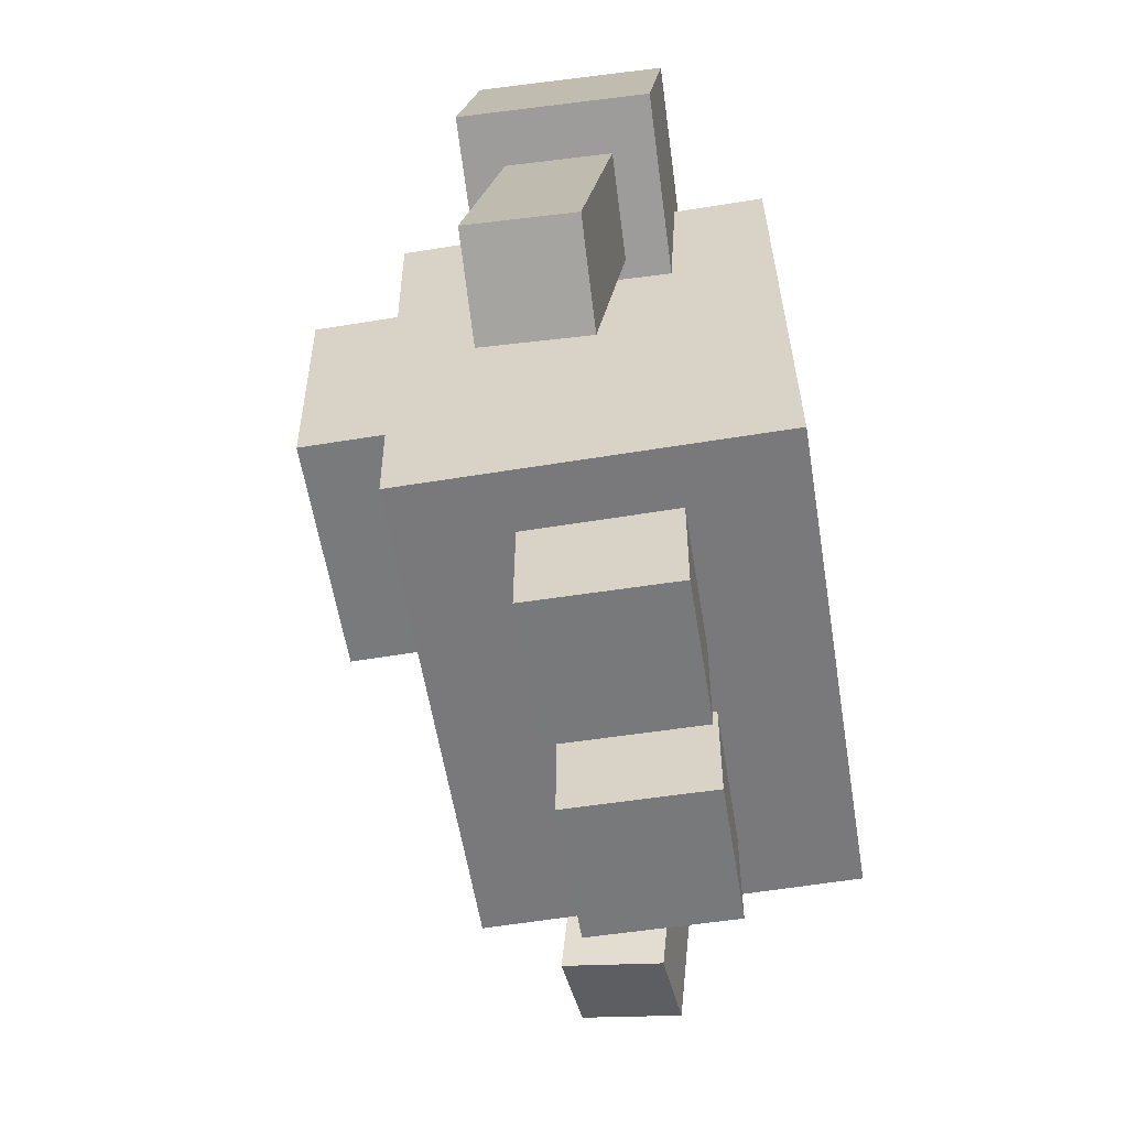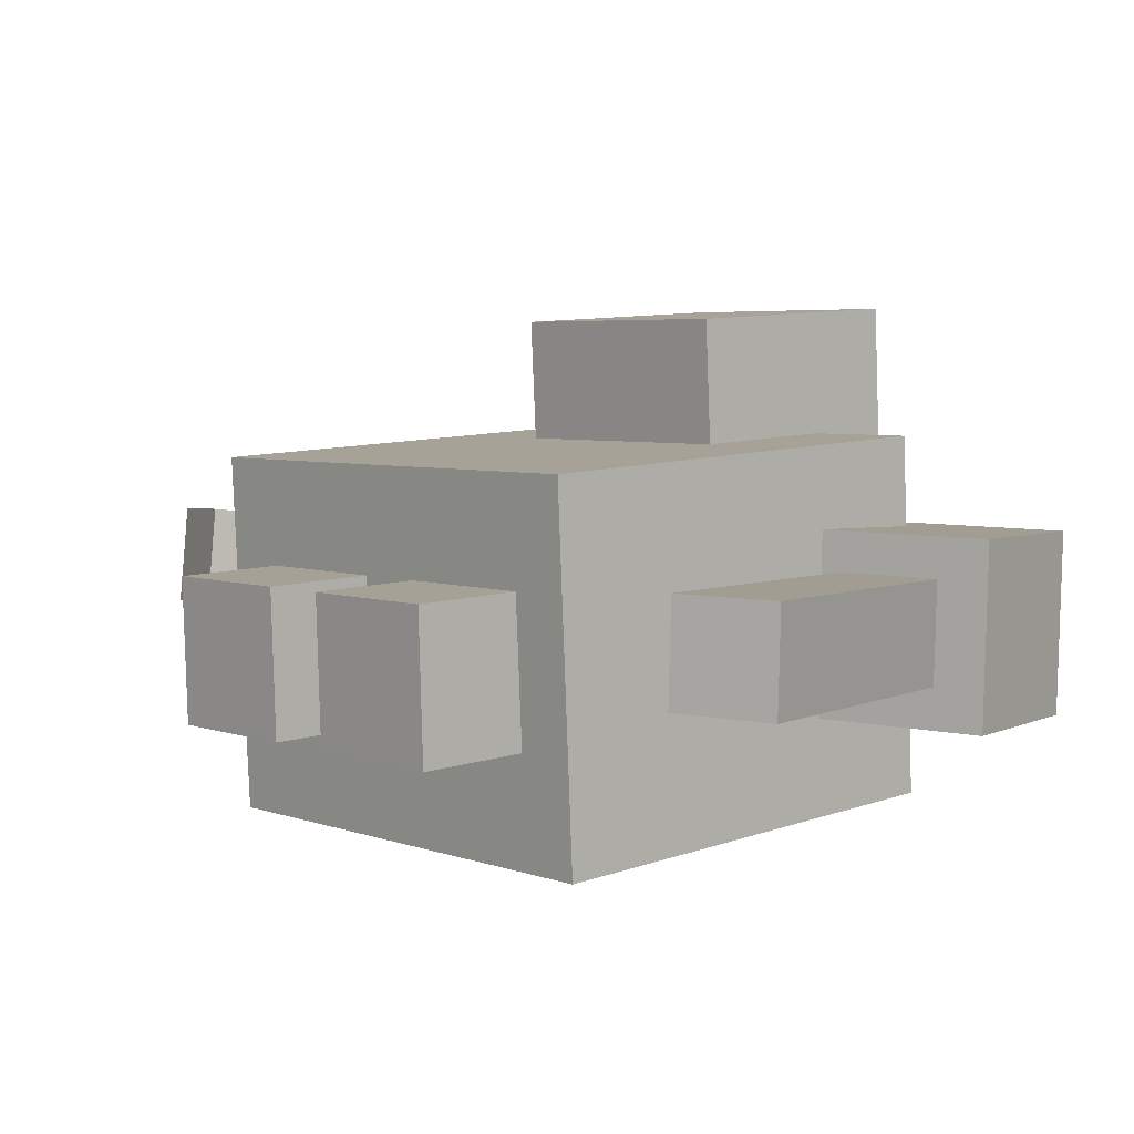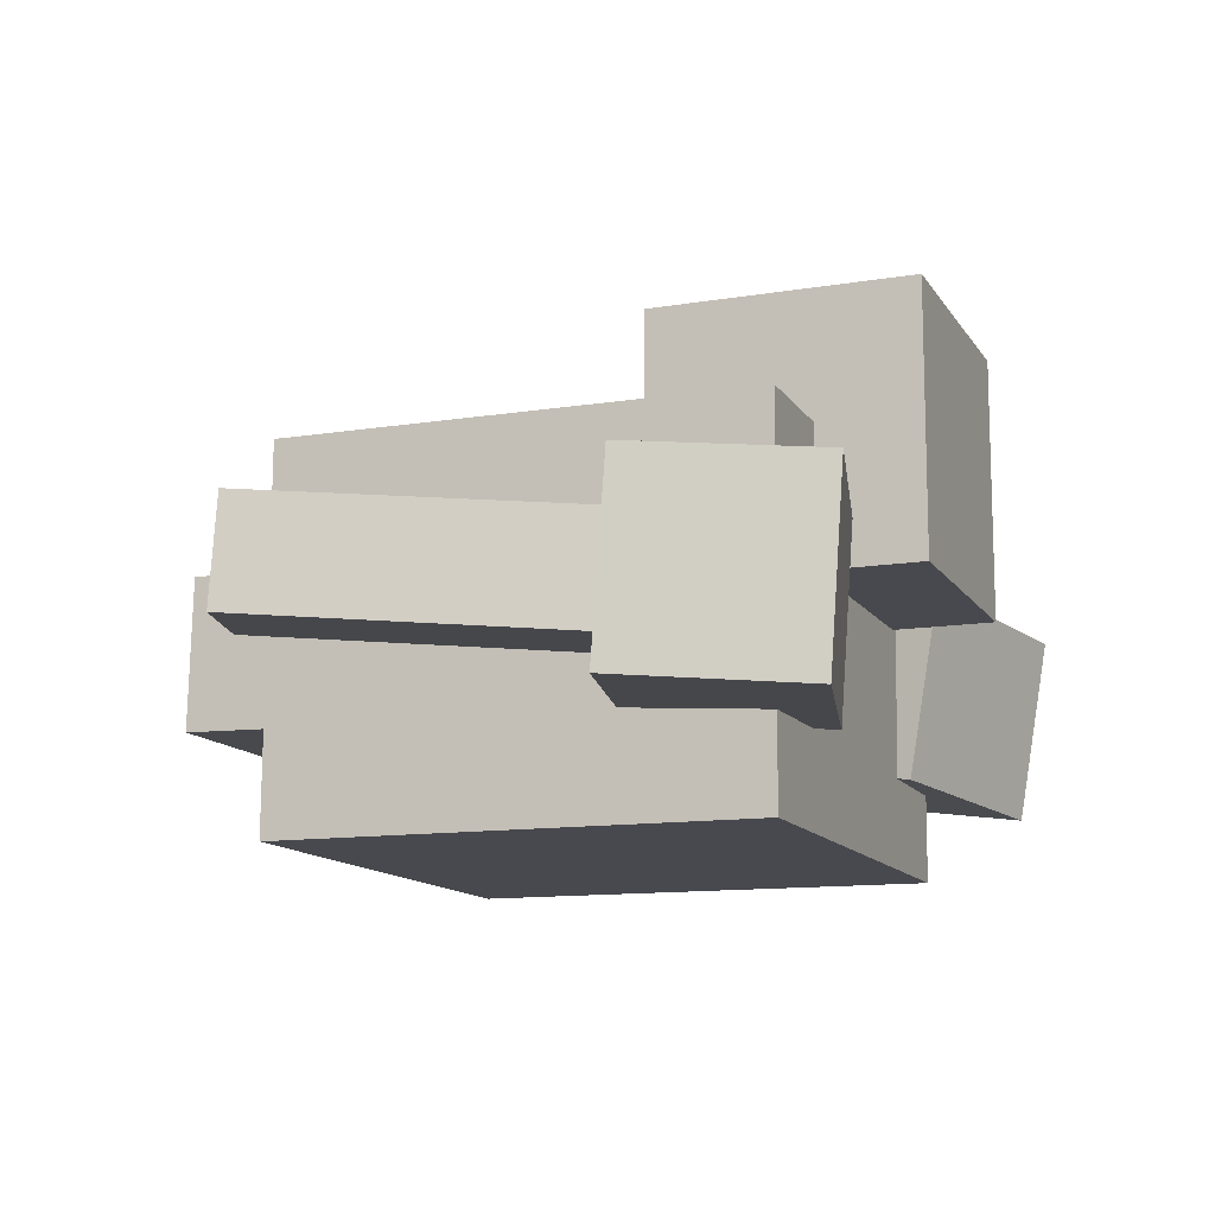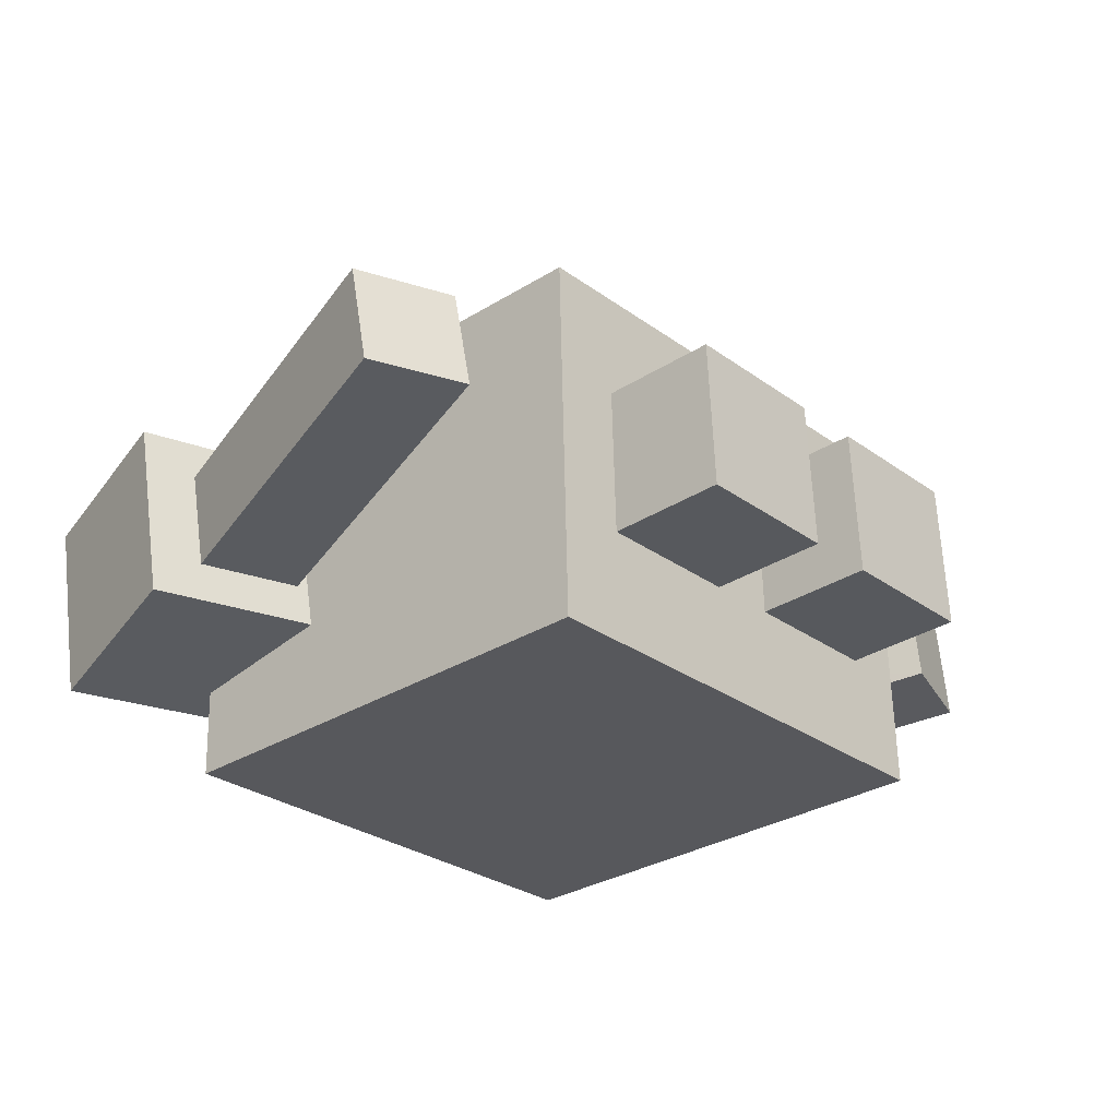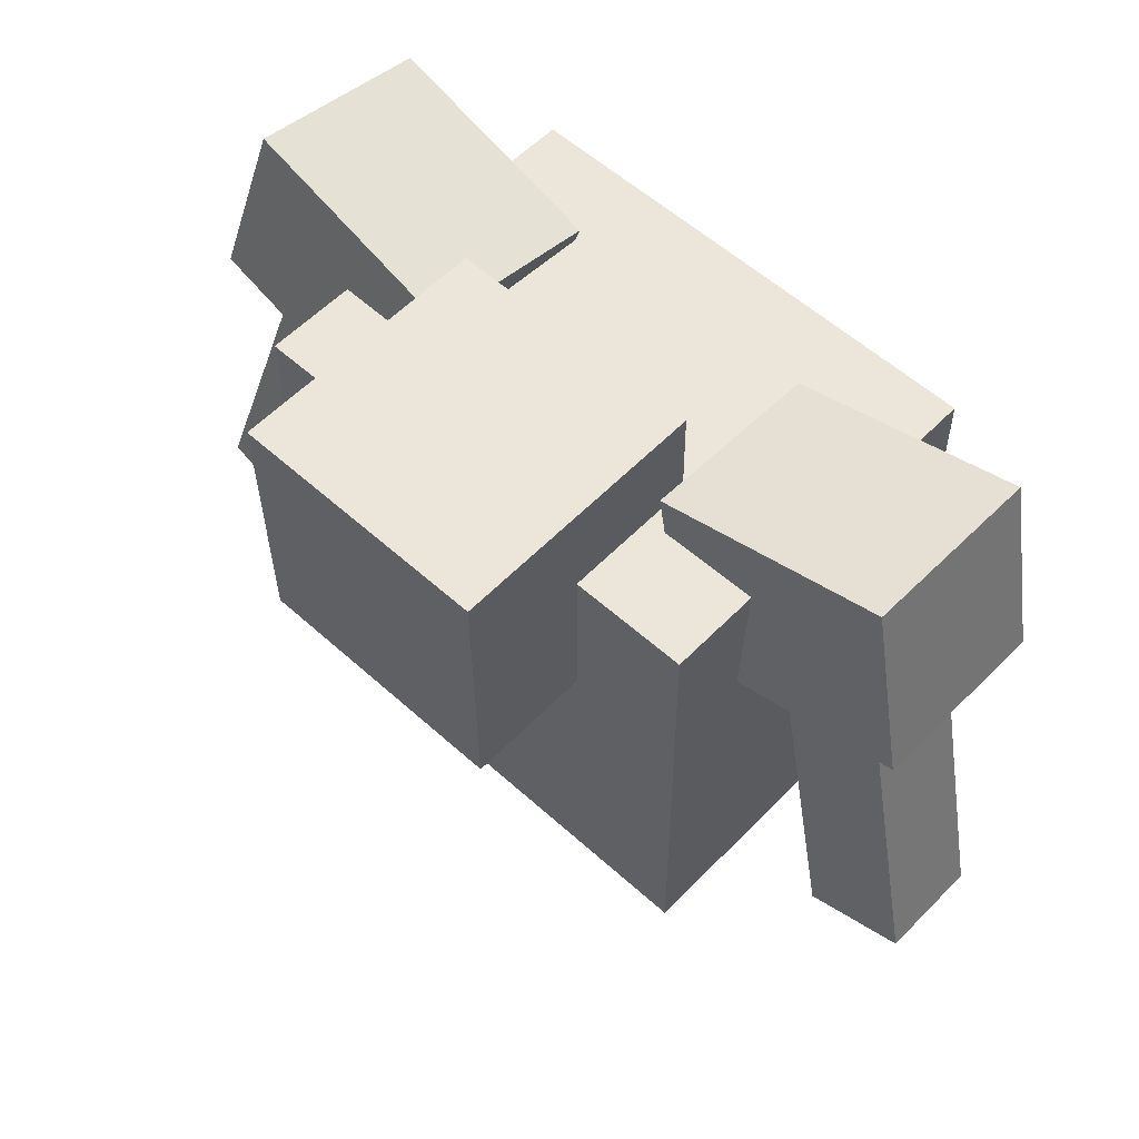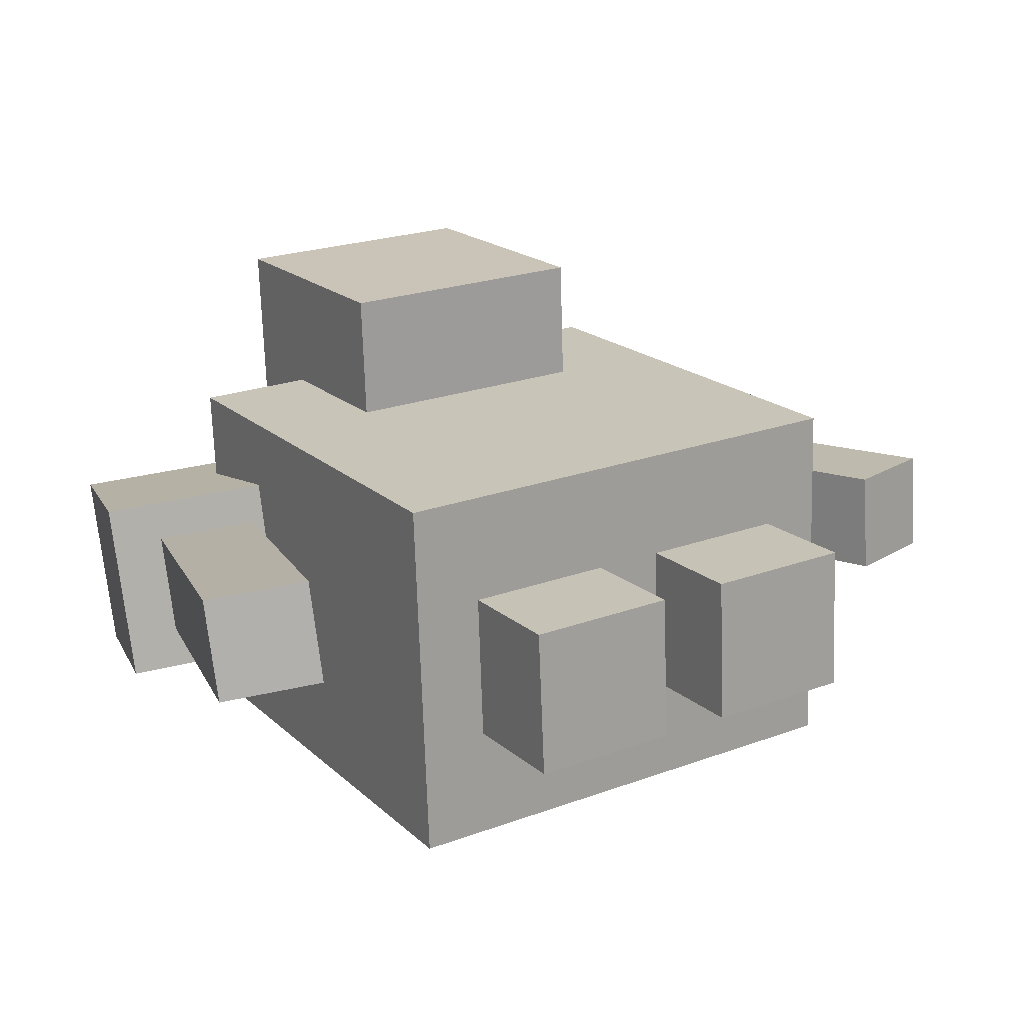
<metadata>
{"format":"obj","ext":"obj","renderer":"f3d","projection":"perspective","resolution":1024,"background":"white","views":[{"elev":-57.8,"azim":96.8,"up":"+Y"},{"elev":8.3,"azim":47.2,"up":"+Z"},{"elev":-10.2,"azim":111.1,"up":"+Z"},{"elev":-31.0,"azim":-47.9,"up":"+Z"},{"elev":56.1,"azim":41.0,"up":"+Y"},{"elev":18.4,"azim":-31.8,"up":"+Z"}]}
</metadata>
<code>
o Golem_Cube.013
v -0.263 0.005271 0.09435
v -0.263 0.2185 0.0929
v -0.04989 0.005332 0.1033
v -0.04989 0.2186 0.1019
v -0.254 0.00382 -0.1187
v -0.254 0.2171 -0.1202
v -0.0409 0.003881 -0.1097
v -0.0409 0.2171 -0.1112
v 0.3467 0.1667 0.2747
v 0.3467 0.8526 0.2817
v -0.3687 0.167 0.2445
v -0.3687 0.8529 0.2515
v 0.369 0.1721 -0.2547
v 0.369 0.858 -0.2477
v -0.3463 0.1724 -0.2849
v -0.3463 0.8583 -0.2779
v 0.1693 0.6191 0.4525
v 0.1693 0.9953 0.4577
v -0.2066 0.6193 0.4367
v -0.2066 0.9955 0.4418
v 0.1852 0.6242 0.07669
v 0.1852 1 0.08184
v -0.1907 0.6244 0.06083
v -0.1907 1.001 0.06598
v 0.5964 0.7298 0.1652
v 0.5321 0.9899 0.1475
v 0.2612 0.6466 0.1591
v 0.197 0.9067 0.1415
v 0.6052 0.7138 -0.1027
v 0.5409 0.9738 -0.1203
v 0.27 0.6306 -0.1087
v 0.2058 0.8906 -0.1264
v 0.6444 0.2586 0.1376
v 0.5243 0.7155 0.1049
v 0.5019 0.2147 0.1358
v 0.3775 0.6894 0.1018
v 0.6491 0.2497 -0.01121
v 0.529 0.7068 -0.04389
v 0.5065 0.2059 -0.01304
v 0.3822 0.6808 -0.04702
v 0.2645 0.005405 0.1166
v 0.2645 0.2187 0.1151
v 0.05141 0.005344 0.1076
v 0.05141 0.2186 0.1062
v 0.2735 0.003954 -0.09647
v 0.2735 0.2172 -0.09793
v 0.0604 0.003893 -0.1055
v 0.0604 0.2172 -0.1069
v -0.6458 0.2714 0.1361
v -0.5212 0.7237 0.07155
v -0.5038 0.228 0.1504
v -0.3747 0.6979 0.0832
v -0.638 0.2487 -0.0111
v -0.5134 0.7012 -0.0757
v -0.496 0.2053 0.003131
v -0.367 0.6754 -0.06406
v -0.598 0.7433 0.1239
v -0.5312 1.001 0.08773
v -0.2639 0.6609 0.1538
v -0.1972 0.9184 0.1176
v -0.5843 0.7025 -0.1411
v -0.5176 0.96 -0.1773
v -0.2503 0.6201 -0.1112
v -0.1835 0.8776 -0.1474
f 2 1 3
f 4 3 7
f 8 7 5
f 6 5 1
f 7 3 1
f 4 8 6
f 9 10 12
f 15 11 12
f 13 15 16
f 9 13 14
f 9 11 15
f 14 16 12
f 19 17 18
f 19 20 24
f 21 23 24
f 17 21 22
f 19 23 21
f 22 24 20
f 25 26 28
f 31 27 28
f 29 31 32
f 29 30 26
f 25 27 31
f 32 28 26
f 35 33 34
f 39 35 36
f 39 40 38
f 37 38 34
f 33 35 39
f 38 40 36
f 43 41 42
f 43 44 48
f 45 47 48
f 41 45 46
f 41 43 47
f 46 48 44
f 50 49 51
f 52 51 55
f 55 53 54
f 53 49 50
f 55 51 49
f 52 56 54
f 58 57 59
f 60 59 63
f 64 63 61
f 62 61 57
f 59 57 61
f 60 64 62
f 2 3 4
f 4 7 8
f 8 5 6
f 6 1 2
f 7 1 5
f 4 6 2
f 9 12 11
f 15 12 16
f 13 16 14
f 9 14 10
f 9 15 13
f 14 12 10
f 19 18 20
f 19 24 23
f 21 24 22
f 17 22 18
f 19 21 17
f 22 20 18
f 25 28 27
f 31 28 32
f 29 32 30
f 29 26 25
f 25 31 29
f 32 26 30
f 35 34 36
f 39 36 40
f 39 38 37
f 37 34 33
f 33 39 37
f 38 36 34
f 43 42 44
f 43 48 47
f 45 48 46
f 41 46 42
f 41 47 45
f 46 44 42
f 50 51 52
f 52 55 56
f 55 54 56
f 53 50 54
f 55 49 53
f 52 54 50
f 58 59 60
f 60 63 64
f 64 61 62
f 62 57 58
f 59 61 63
f 60 62 58

</code>
